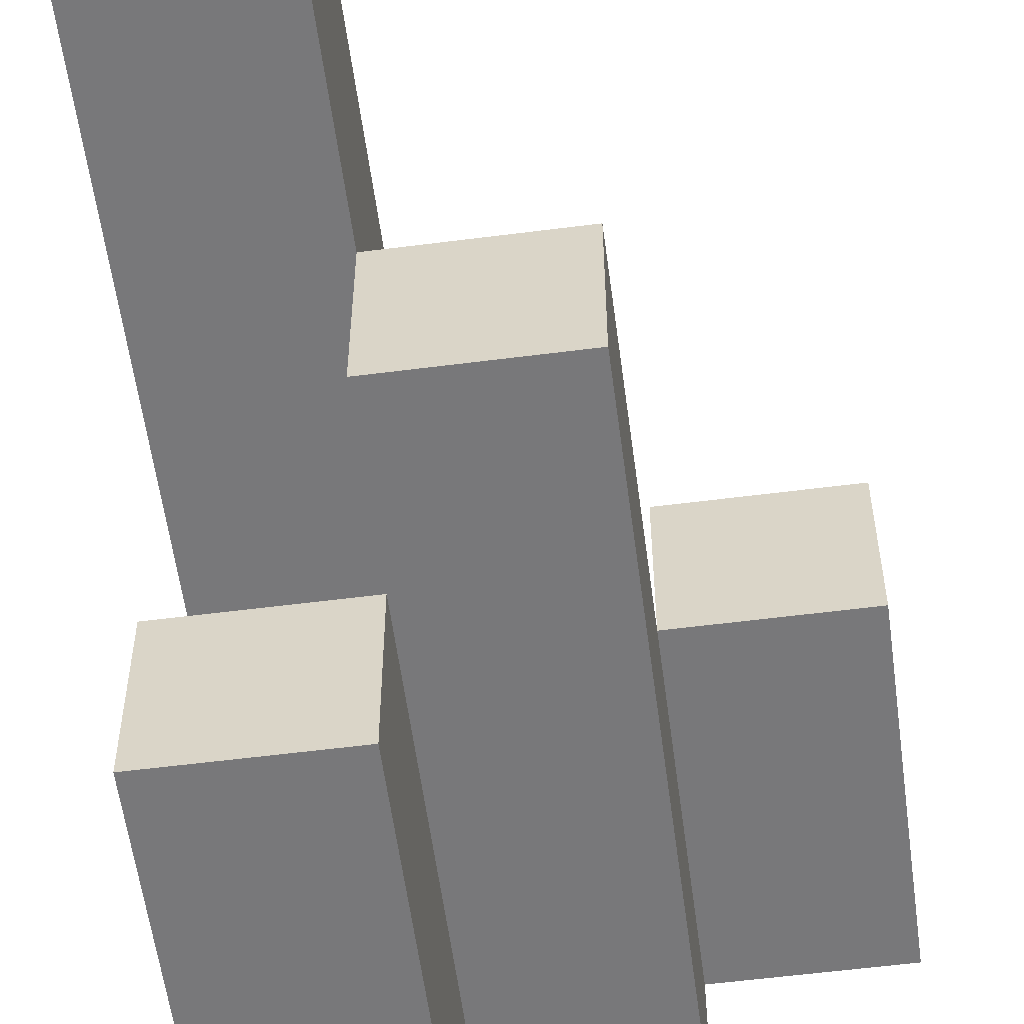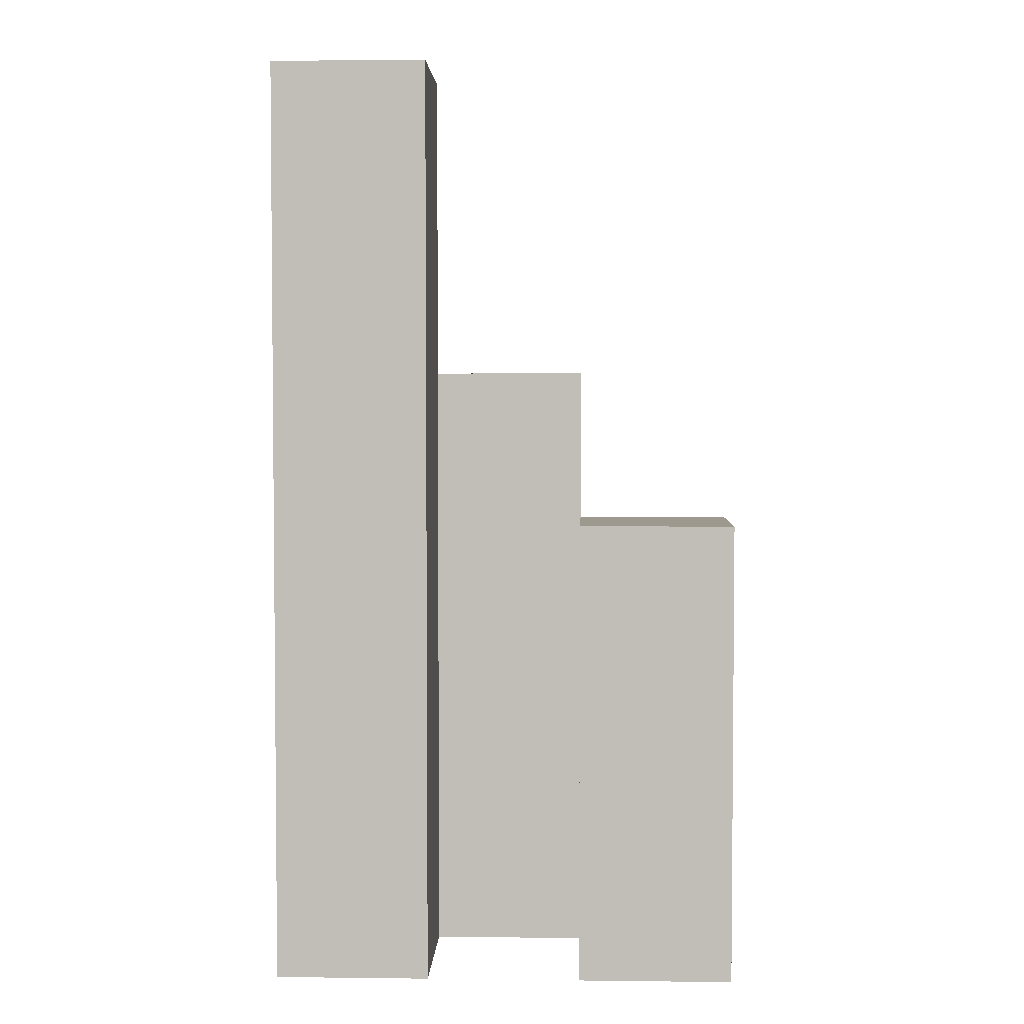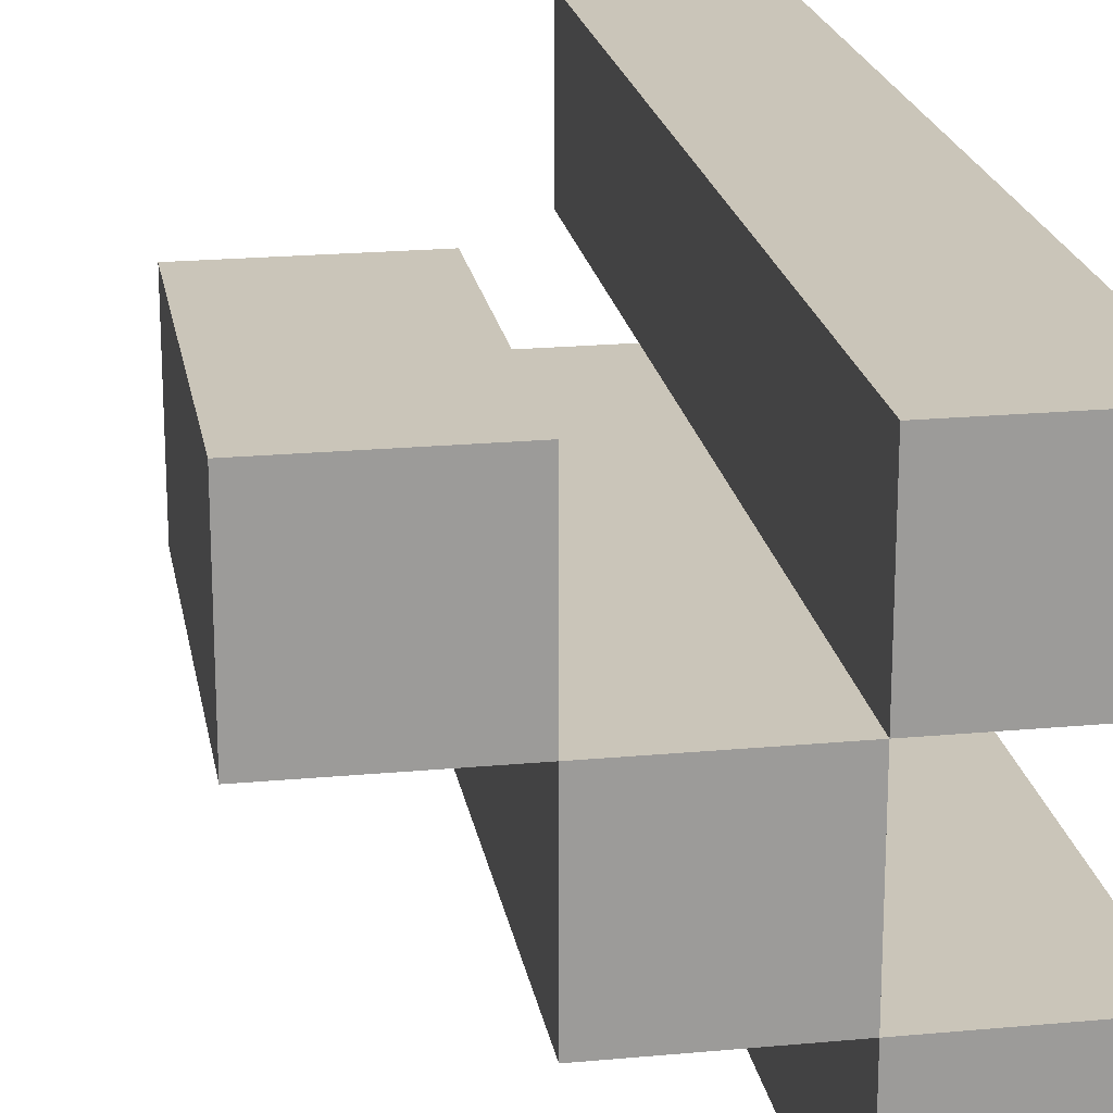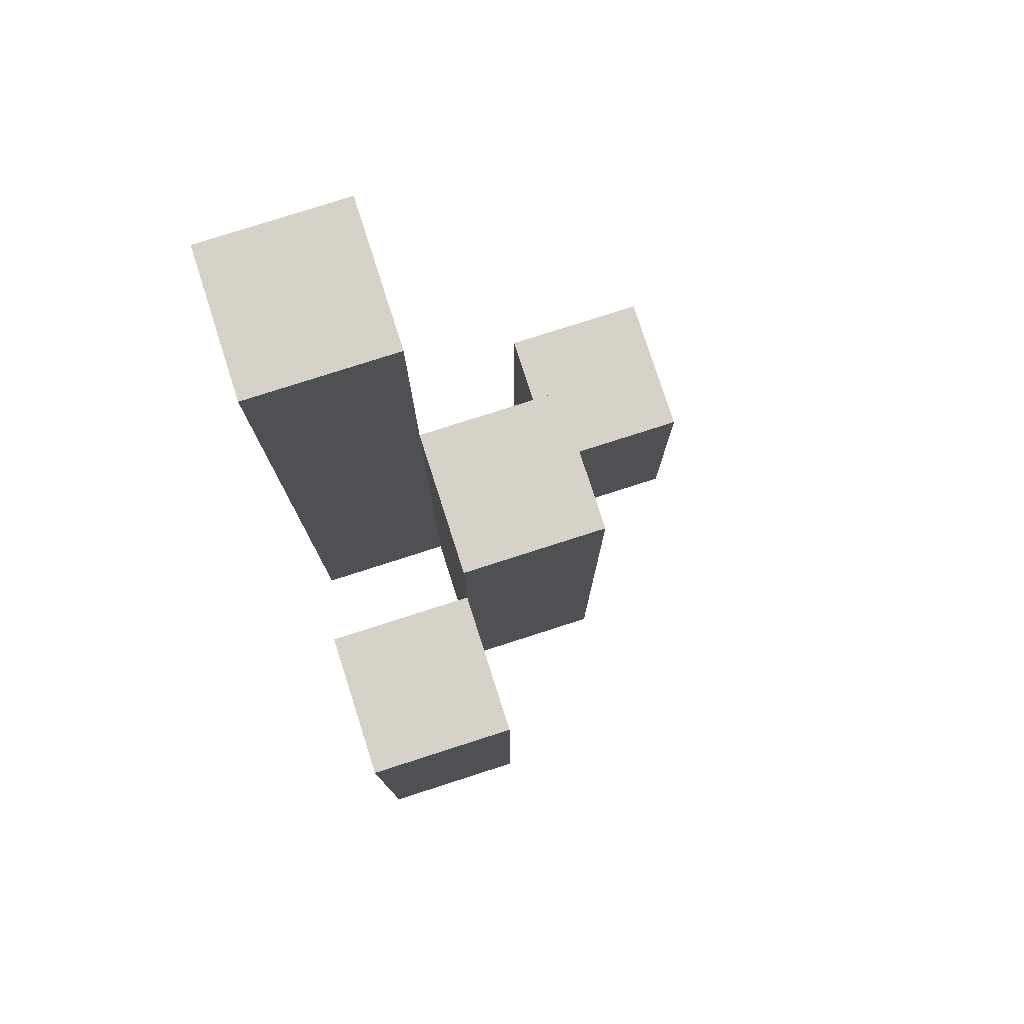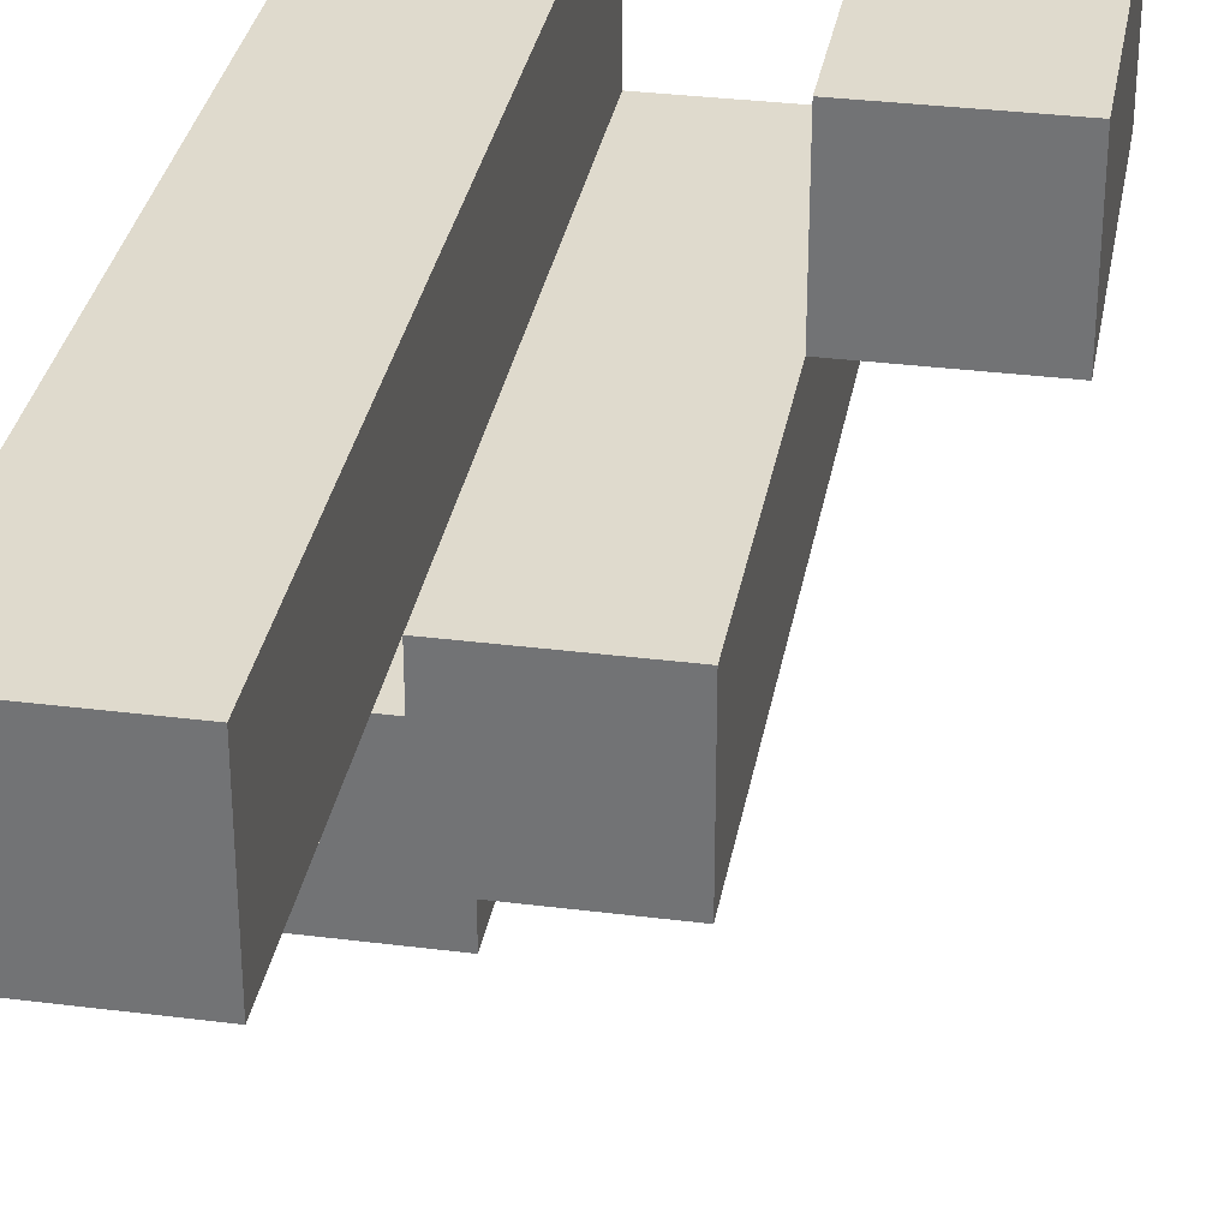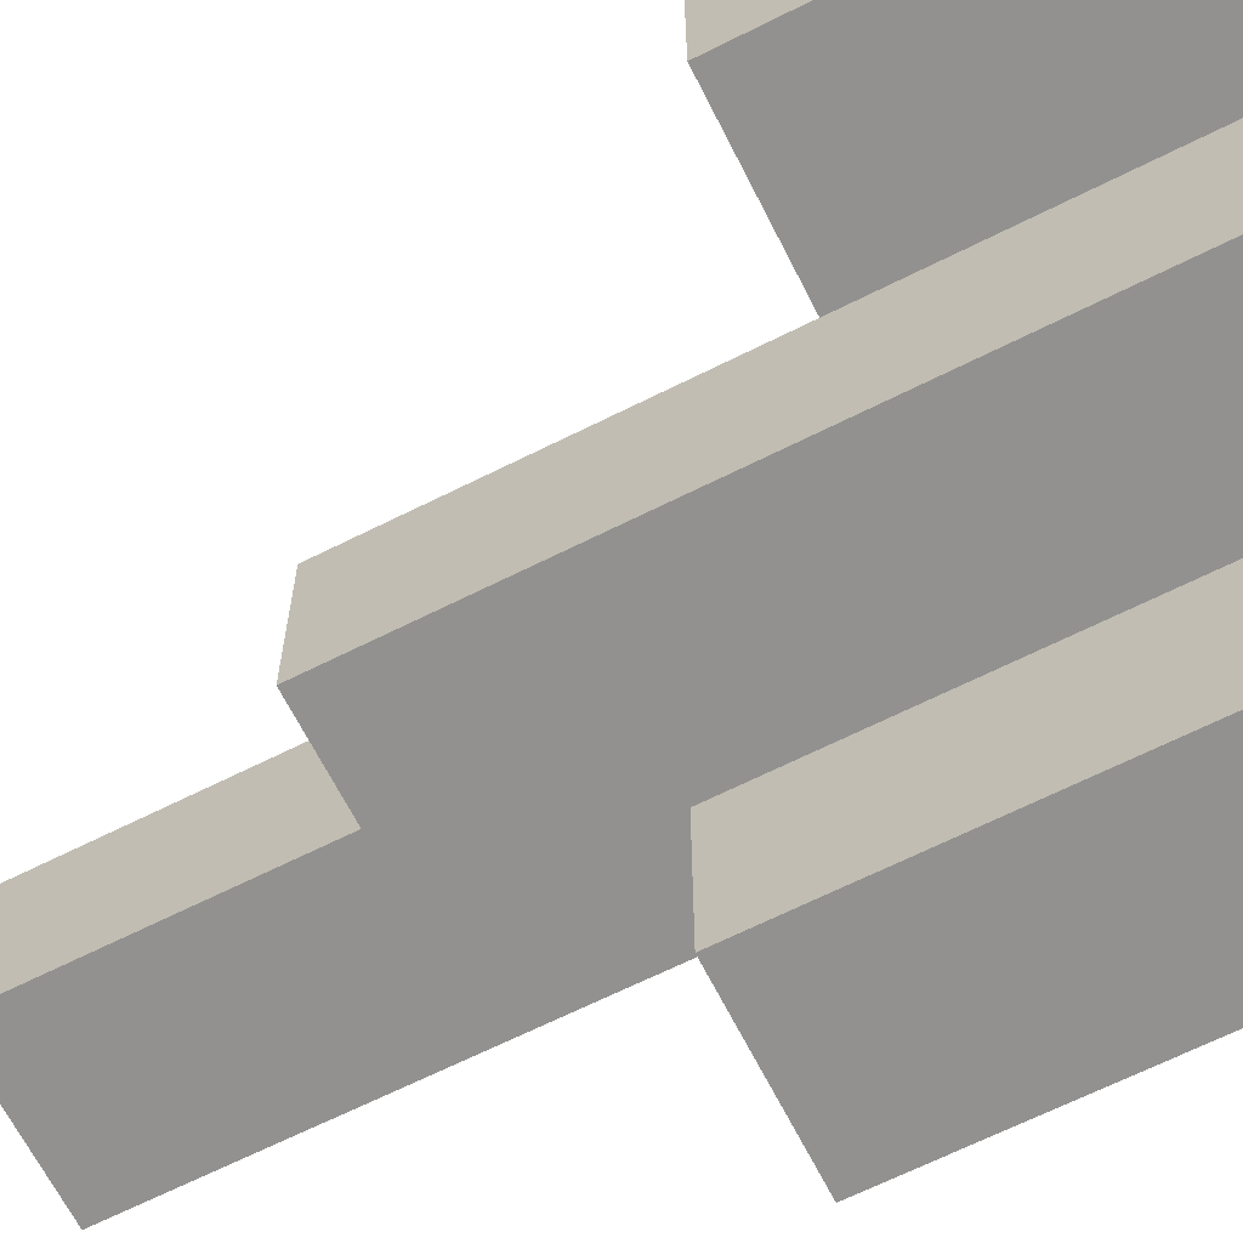
<metadata>
{"format":"obj","ext":"obj","renderer":"f3d","projection":"perspective","resolution":1024,"background":"white","views":[{"elev":-57.6,"azim":-172.4,"up":"+Z"},{"elev":3.5,"azim":92.2,"up":"+Y"},{"elev":20.6,"azim":-9.6,"up":"+Z"},{"elev":78.1,"azim":162.2,"up":"+Y"},{"elev":32.6,"azim":-170.0,"up":"+Z"},{"elev":-66.1,"azim":-63.2,"up":"+Z"}]}
</metadata>
<code>
o
v 21.9 0.9 30.6
v 21.8 0.9 30.6
v 21.7 0.9 30.6
v 21.6 0.9 30.6
v 21.7 1 30.6
v 21.6 1 30.6
v 21.7 1.1 30.6
v 21.6 1.1 30.6
v 21.9 1.4 30.6
v 21.8 1.4 30.6
v 21.9 1.5 30.6
v 21.8 1.5 30.6
v 21.8 0.9 30.5
v 21.7 0.9 30.5
v 21.7 1 30.5
v 21.7 1.1 30.5
v 21.8 1.2 30.5
v 21.7 1.2 30.5
v 21.8 1.3 30.5
v 21.7 1.3 30.5
v 21.9 0.9 30.4
v 21.8 0.9 30.4
v 21.9 1.1 30.4
v 21.8 1.1 30.4
v 21.9 1.2 30.4
v 21.8 1.2 30.4
v 21.9 0.9 30.5
v 21.8 0.9 30.5
v 21.7 0.9 30.5
v 21.6 0.9 30.5
v 21.7 1 30.5
v 21.6 1 30.5
v 21.7 1.1 30.5
v 21.6 1.1 30.5
v 21.8 1.2 30.5
v 21.8 1.3 30.5
v 21.9 1.4 30.5
v 21.8 1.4 30.5
v 21.9 1.5 30.5
v 21.8 1.5 30.5
v 21.8 0.9 30.4
v 21.7 0.9 30.4
v 21.8 1.1 30.4
v 21.8 1.2 30.4
v 21.7 1.2 30.4
v 21.8 1.3 30.4
v 21.7 1.3 30.4
v 21.9 0.9 30.3
v 21.8 0.9 30.3
v 21.9 1.1 30.3
v 21.8 1.1 30.3
v 21.9 1.2 30.3
v 21.8 1.2 30.3
v 21.9 0.9 30.6
v 21.9 1.4 30.6
v 21.9 1.5 30.6
v 21.9 0.9 30.5
v 21.9 1.4 30.5
v 21.9 1.5 30.5
v 21.9 0.9 30.4
v 21.9 1.1 30.4
v 21.9 1.2 30.4
v 21.9 0.9 30.3
v 21.9 1.1 30.3
v 21.9 1.2 30.3
v 21.8 0.9 30.5
v 21.8 1.2 30.5
v 21.8 1.3 30.5
v 21.8 0.9 30.4
v 21.8 1.1 30.4
v 21.8 1.2 30.4
v 21.8 1.3 30.4
v 21.7 0.9 30.6
v 21.7 1 30.6
v 21.7 1.1 30.6
v 21.7 0.9 30.5
v 21.7 1 30.5
v 21.7 1.1 30.5
v 21.8 0.9 30.6
v 21.8 1.4 30.6
v 21.8 1.5 30.6
v 21.8 0.9 30.5
v 21.8 1.2 30.5
v 21.8 1.3 30.5
v 21.8 1.4 30.5
v 21.8 1.5 30.5
v 21.8 0.9 30.4
v 21.8 1.1 30.4
v 21.8 1.2 30.4
v 21.8 0.9 30.3
v 21.8 1.1 30.3
v 21.8 1.2 30.3
v 21.7 0.9 30.5
v 21.7 1 30.5
v 21.7 1.1 30.5
v 21.7 1.2 30.5
v 21.7 1.3 30.5
v 21.7 0.9 30.4
v 21.7 1.2 30.4
v 21.7 1.3 30.4
v 21.6 0.9 30.6
v 21.6 1 30.6
v 21.6 1.1 30.6
v 21.6 0.9 30.5
v 21.6 1 30.5
v 21.6 1.1 30.5
v 21.9 0.9 30.6
v 21.9 0.9 30.5
v 21.9 0.9 30.4
v 21.9 0.9 30.3
v 21.8 0.9 30.6
v 21.8 0.9 30.5
v 21.8 0.9 30.4
v 21.8 0.9 30.3
v 21.7 0.9 30.6
v 21.7 0.9 30.5
v 21.7 0.9 30.4
v 21.6 0.9 30.6
v 21.6 0.9 30.5
v 21.7 1.1 30.6
v 21.7 1.1 30.5
v 21.6 1.1 30.6
v 21.6 1.1 30.5
v 21.9 1.2 30.4
v 21.9 1.2 30.3
v 21.8 1.2 30.4
v 21.8 1.2 30.3
v 21.8 1.3 30.5
v 21.8 1.3 30.4
v 21.7 1.3 30.5
v 21.7 1.3 30.4
v 21.9 1.5 30.6
v 21.9 1.5 30.5
v 21.8 1.5 30.6
v 21.8 1.5 30.5
f 5 4 3
f 6 4 5
f 7 6 5
f 8 6 7
f 9 2 1
f 10 2 9
f 11 10 9
f 12 10 11
f 15 14 13
f 16 15 13
f 17 16 13
f 18 16 17
f 19 18 17
f 20 18 19
f 23 22 21
f 24 22 23
f 25 24 23
f 26 24 25
f 29 30 31
f 31 30 32
f 31 32 33
f 33 32 34
f 27 28 35
f 27 35 36
f 27 36 37
f 37 36 38
f 37 38 39
f 39 38 40
f 41 42 43
f 43 42 44
f 44 42 45
f 44 45 46
f 46 45 47
f 48 49 50
f 50 49 51
f 50 51 52
f 52 51 53
f 57 55 54
f 58 56 55
f 58 55 57
f 59 56 58
f 63 61 60
f 64 62 61
f 64 61 63
f 65 62 64
f 69 67 66
f 70 67 69
f 71 68 67
f 71 67 70
f 72 68 71
f 76 74 73
f 77 75 74
f 77 74 76
f 78 75 77
f 79 80 82
f 82 80 83
f 83 80 84
f 80 81 85
f 84 80 85
f 85 81 86
f 87 88 90
f 88 89 91
f 90 88 91
f 91 89 92
f 93 94 98
f 94 95 98
f 95 96 98
f 96 97 99
f 98 96 99
f 99 97 100
f 101 102 104
f 102 103 105
f 104 102 105
f 105 103 106
f 111 108 107
f 112 108 111
f 113 110 109
f 114 110 113
f 116 113 112
f 117 113 116
f 118 116 115
f 119 116 118
f 120 121 122
f 122 121 123
f 124 125 126
f 126 125 127
f 128 129 130
f 130 129 131
f 132 133 134
f 134 133 135

</code>
